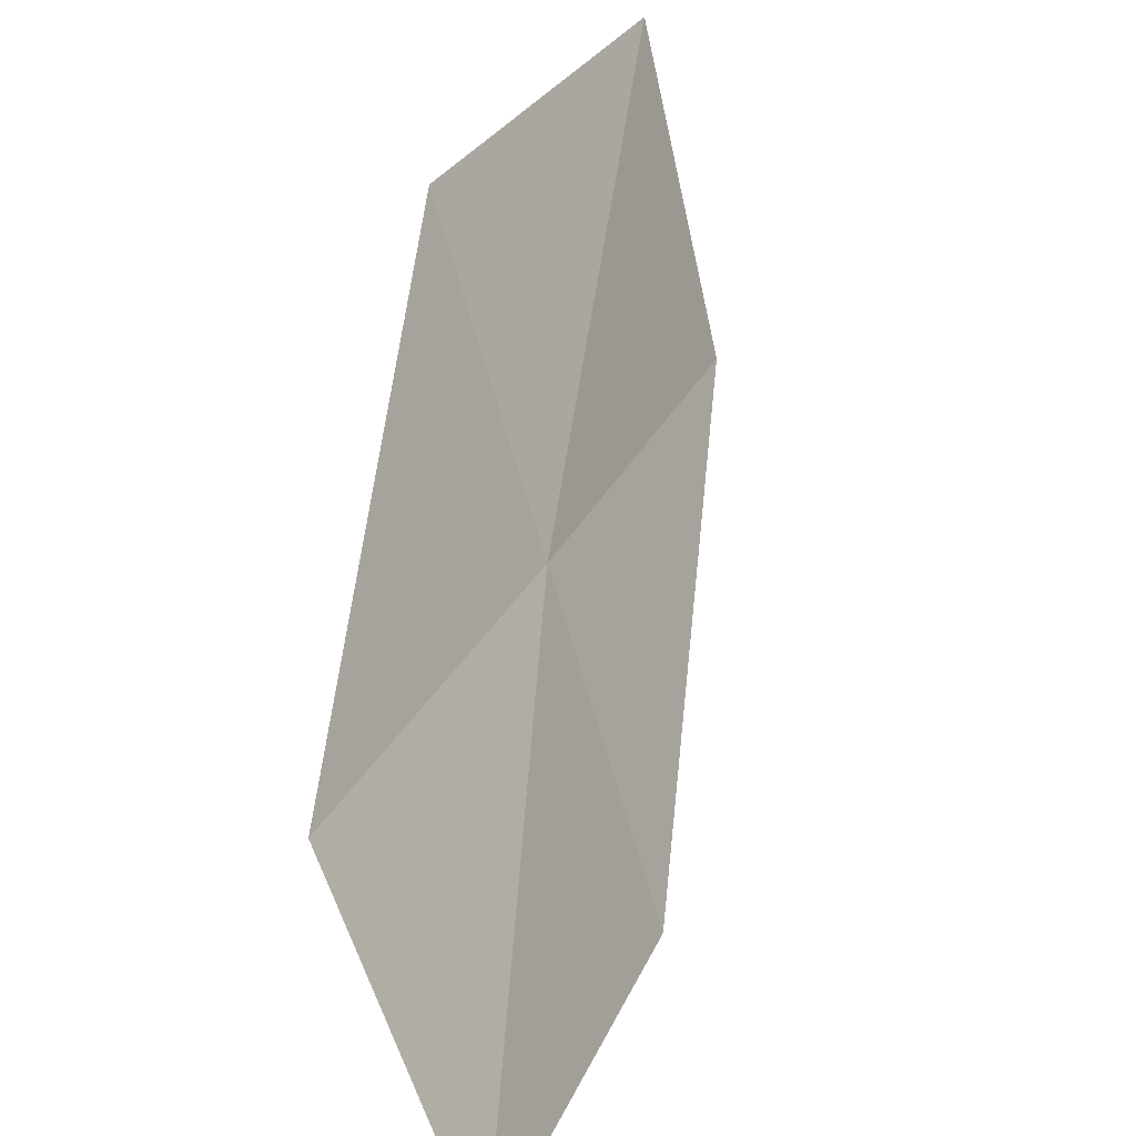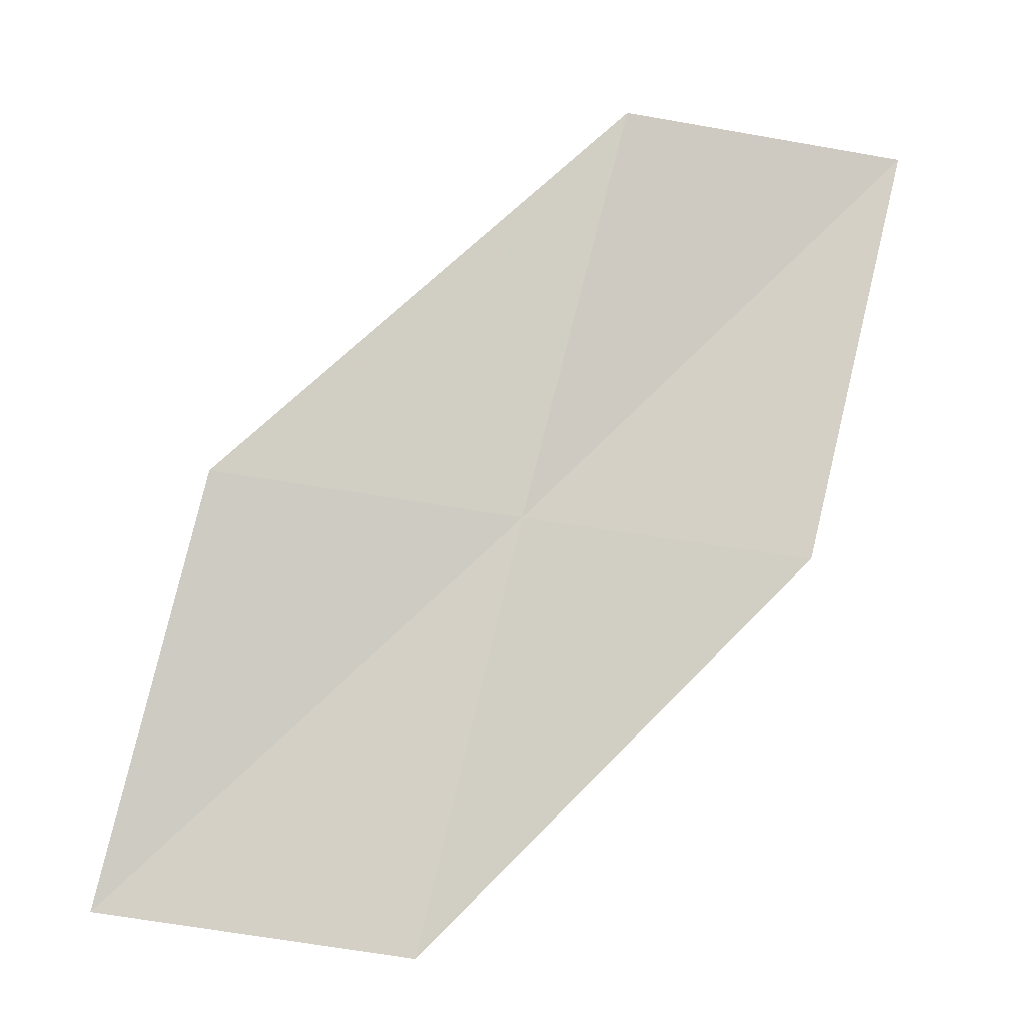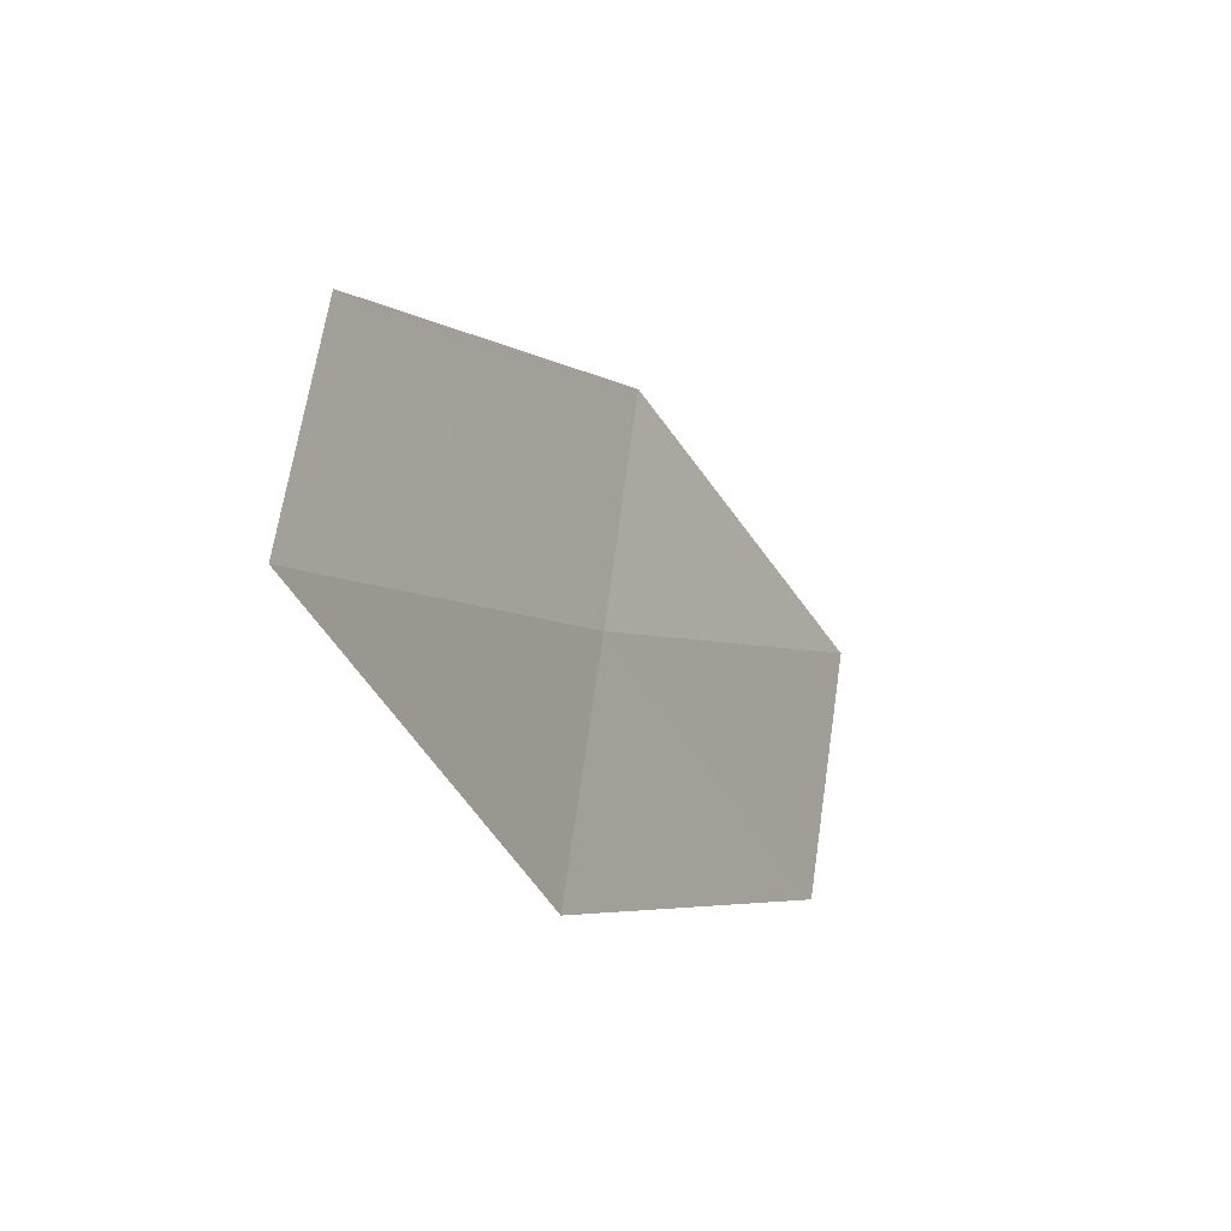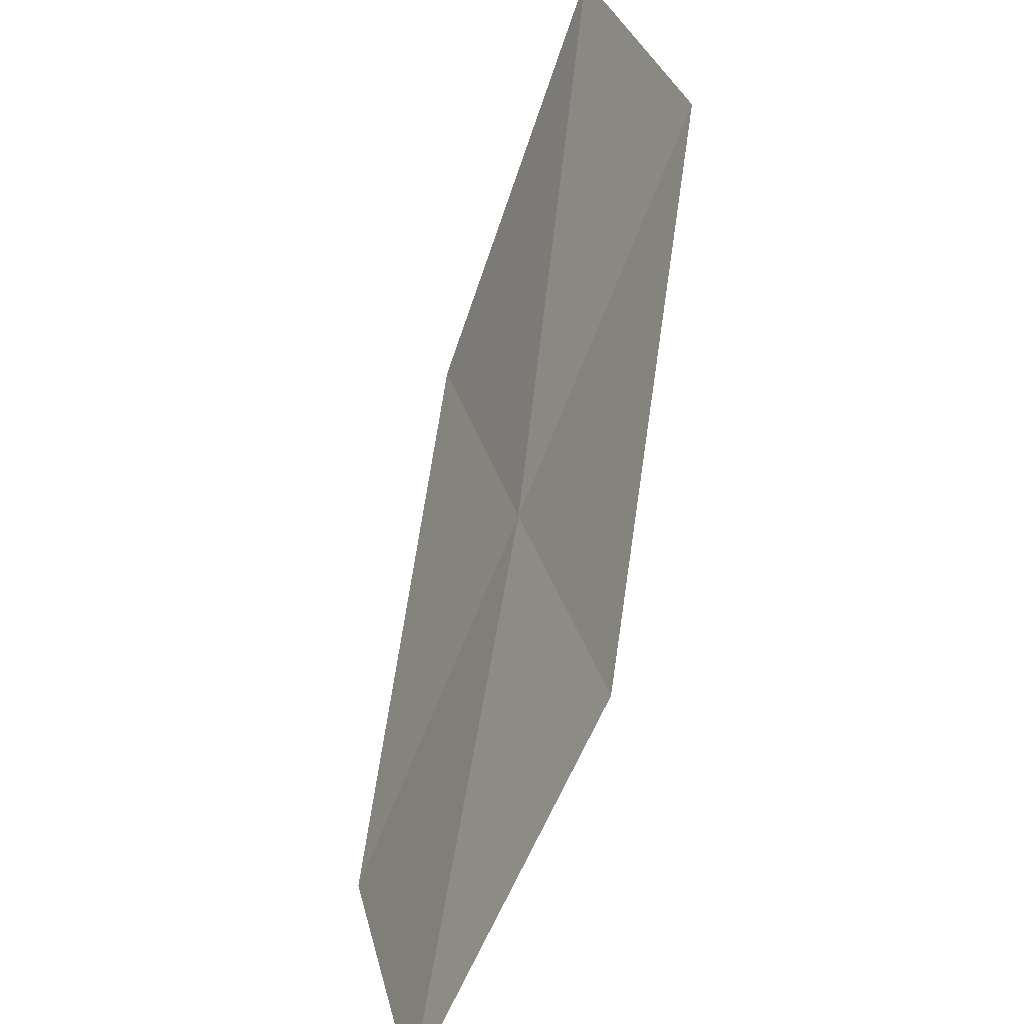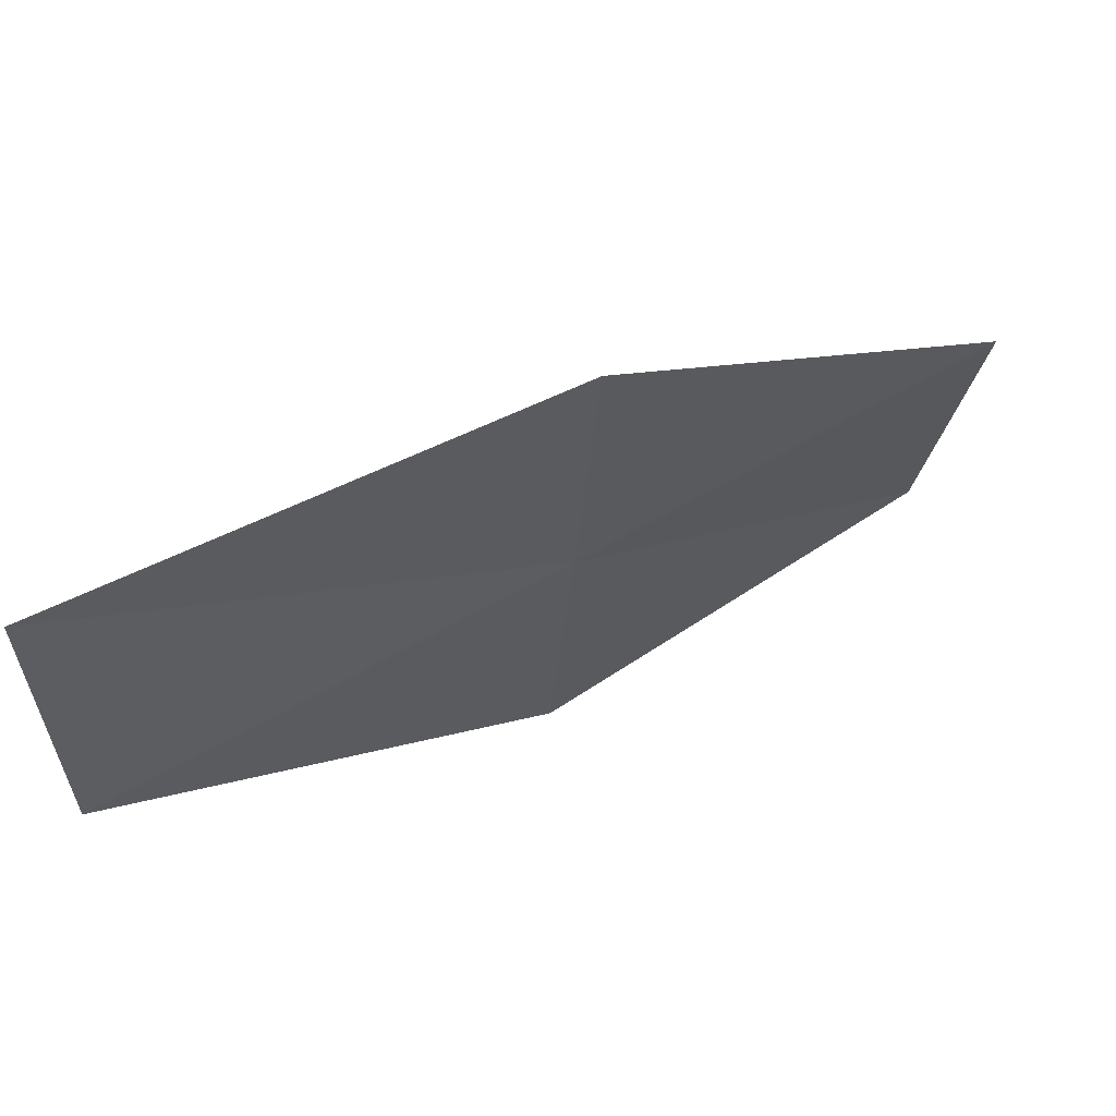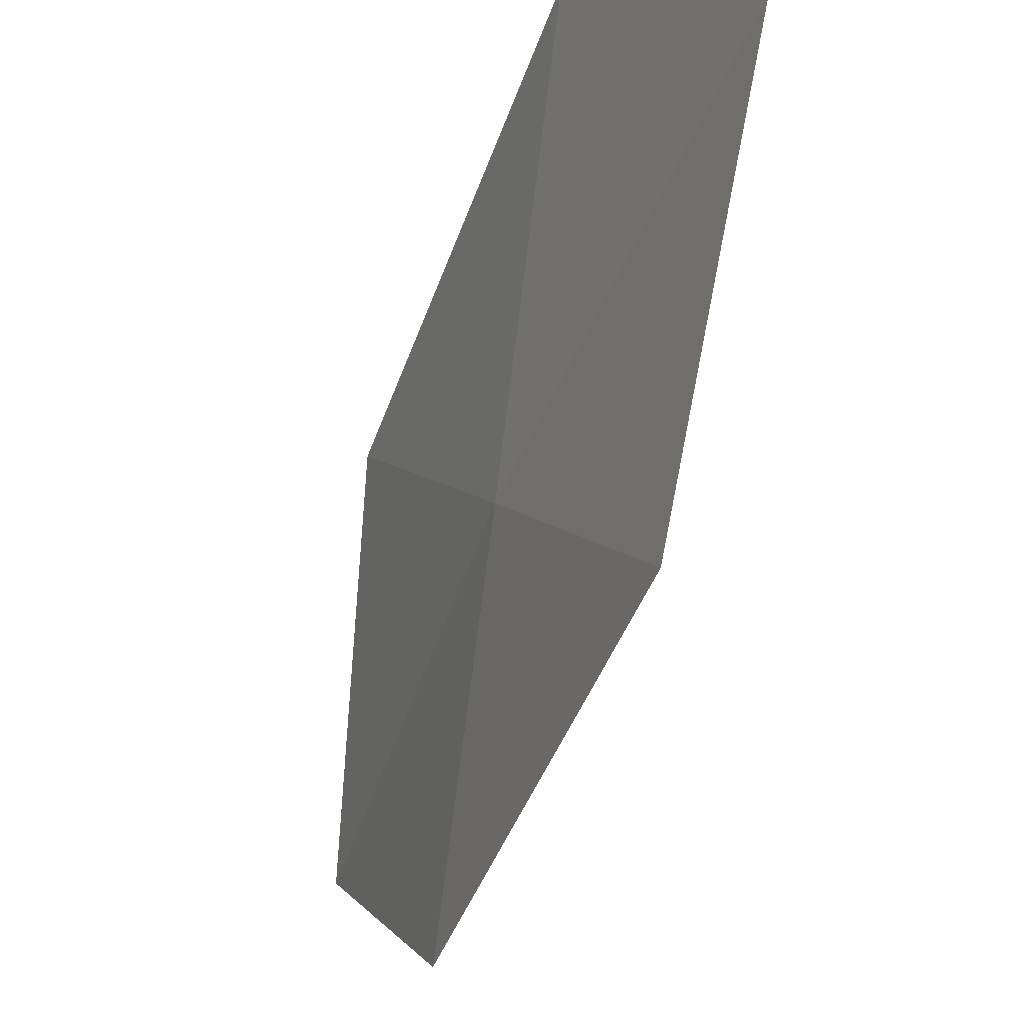
<metadata>
{"format":"obj","ext":"obj","renderer":"f3d","projection":"perspective","resolution":1024,"background":"white","views":[{"elev":30.1,"azim":-133.6,"up":"+Y"},{"elev":-35.2,"azim":49.2,"up":"+Z"},{"elev":45.1,"azim":160.0,"up":"+Z"},{"elev":31.6,"azim":-40.8,"up":"+Z"},{"elev":39.2,"azim":80.7,"up":"+Y"},{"elev":-70.7,"azim":-161.0,"up":"+Y"}]}
</metadata>
<code>
v 17.35 16.18 3.38
v 16.76 16.28 2.168
v 16.31 15.45 2.221
v 16.94 15.32 3.374
v 17.76 17.02 3.391
v 18.33 16.98 4.659
v 17.95 16.1 4.587
f 1 2 3
f 1 3 4
f 1 5 2
f 1 6 5
f 1 7 6
f 1 4 7

</code>
